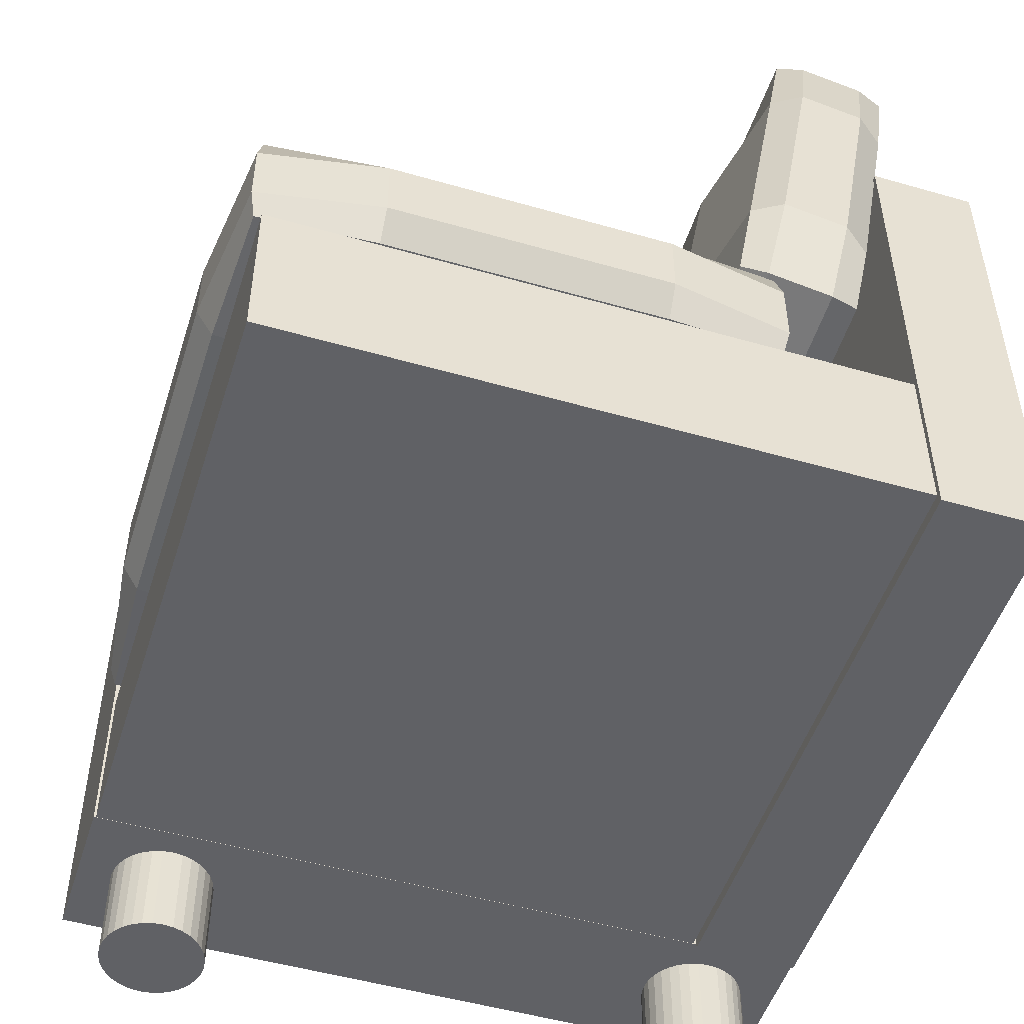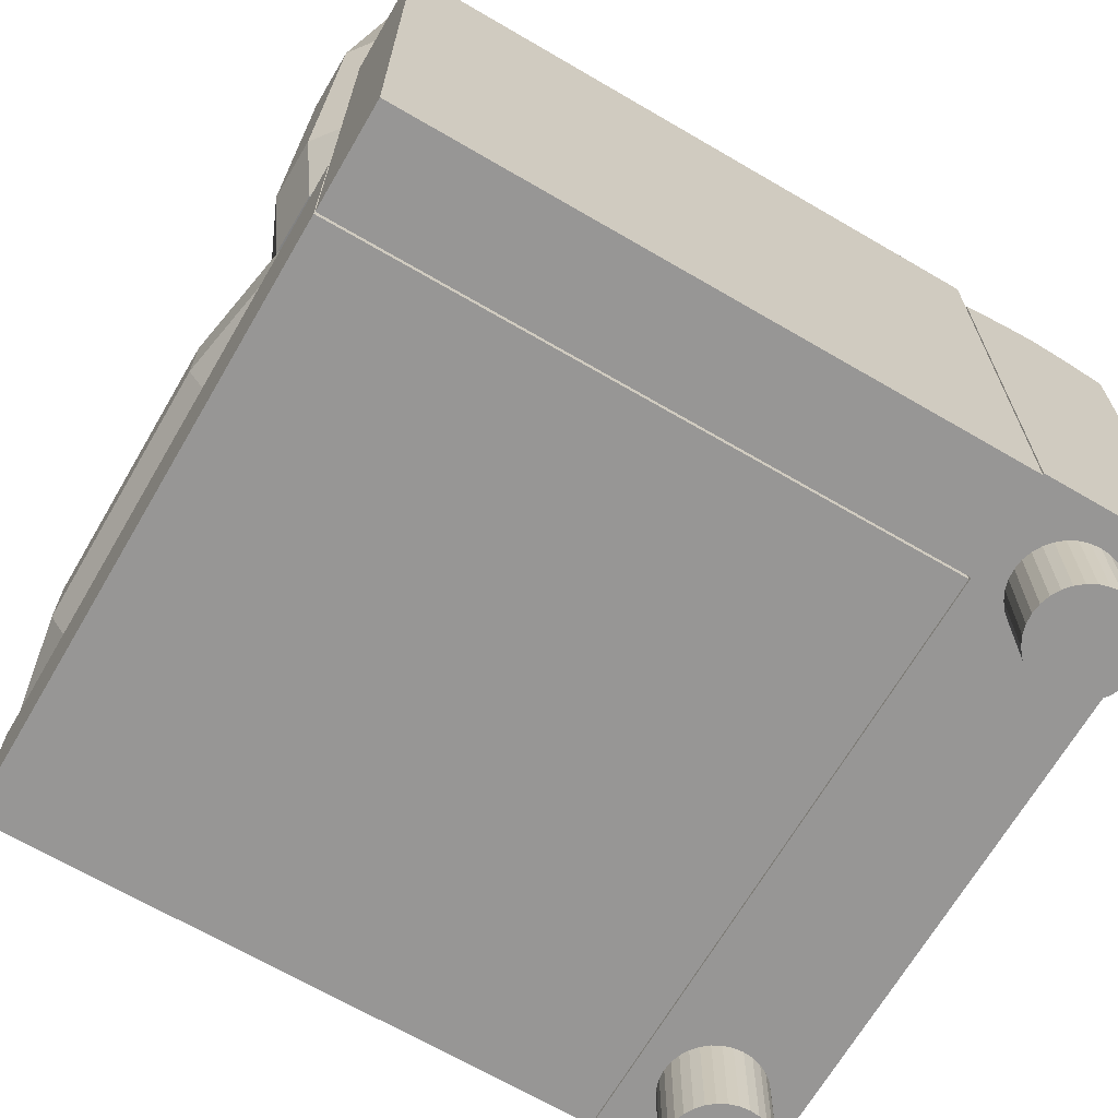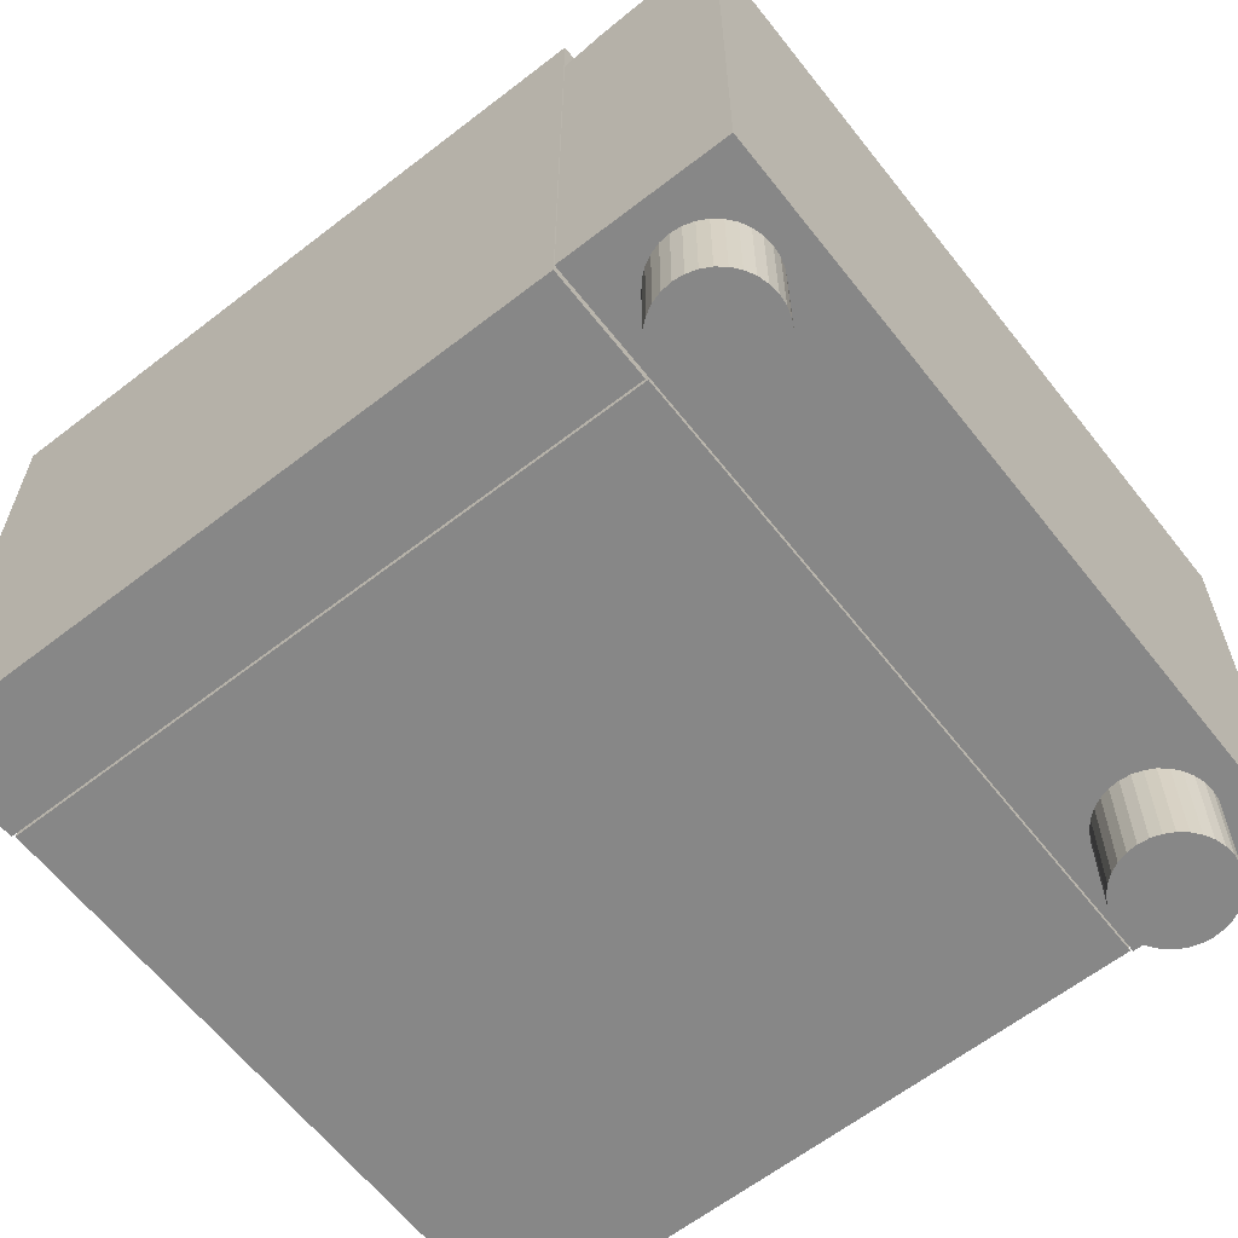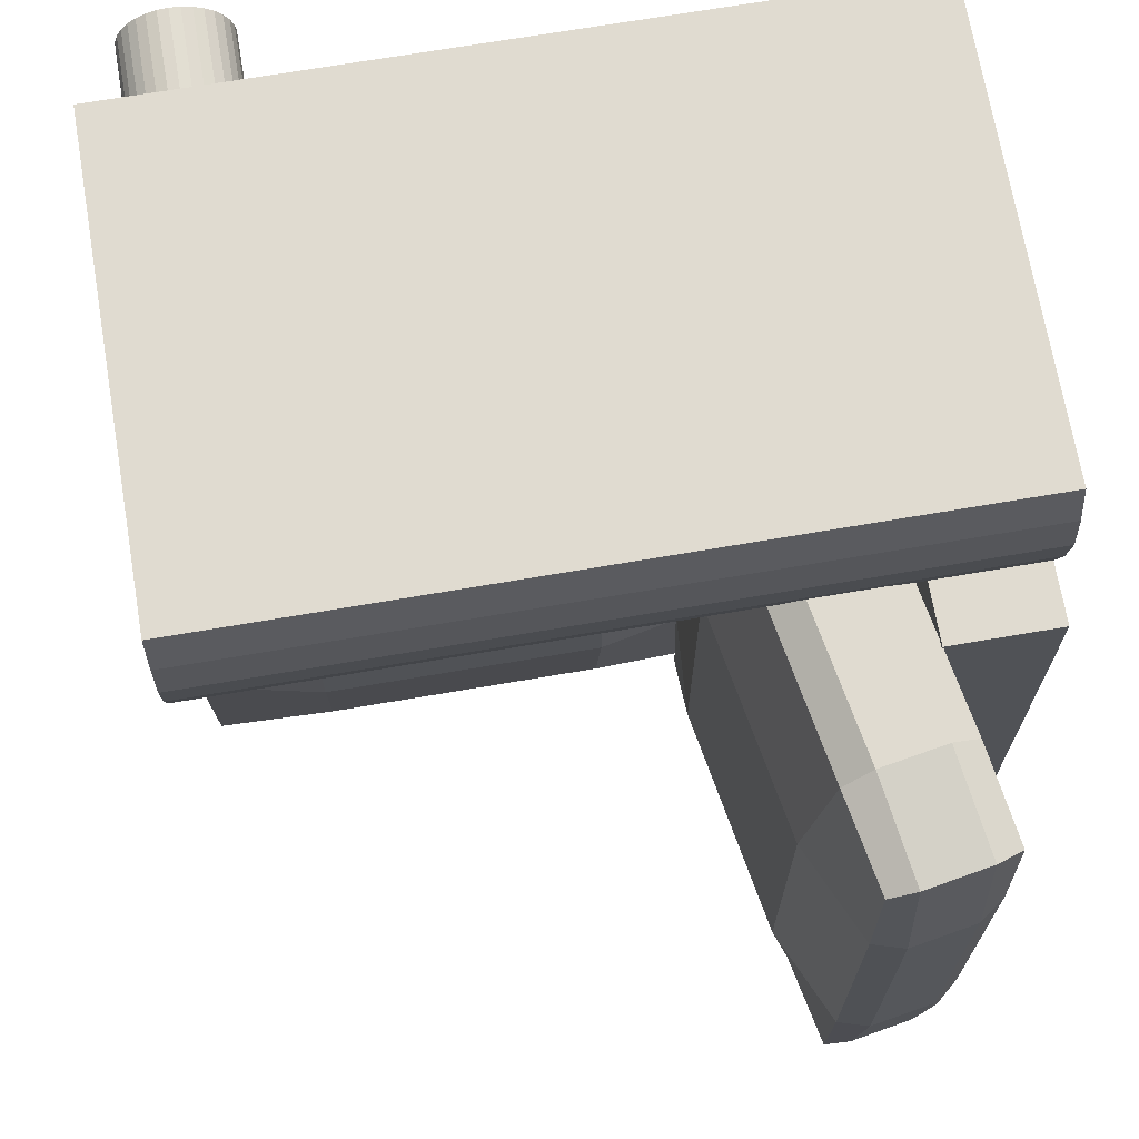
<metadata>
{"format":"obj","ext":"obj","renderer":"f3d","projection":"perspective","resolution":1024,"background":"white","views":[{"elev":-50.4,"azim":162.5,"up":"+Y"},{"elev":-67.8,"azim":-120.3,"up":"+Y"},{"elev":-62.6,"azim":-51.9,"up":"+Y"},{"elev":69.8,"azim":170.3,"up":"+Z"}]}
</metadata>
<code>
o Cylinder.003
v -1.085 -0.6896 1.09
v -1.085 -0.3884 1.09
v -1.053 -0.6896 1.093
v -1.053 -0.3884 1.093
v -1.021 -0.6896 1.102
v -1.021 -0.3884 1.102
v -0.9923 -0.6896 1.118
v -0.9923 -0.3884 1.118
v -0.9669 -0.6896 1.139
v -0.9669 -0.3884 1.139
v -0.9461 -0.6896 1.164
v -0.9461 -0.3884 1.164
v -0.9307 -0.6896 1.193
v -0.9307 -0.3884 1.193
v -0.9212 -0.6896 1.224
v -0.9212 -0.3884 1.224
v -0.918 -0.6896 1.257
v -0.918 -0.3884 1.257
v -0.9212 -0.6896 1.289
v -0.9212 -0.3884 1.289
v -0.9307 -0.6896 1.321
v -0.9307 -0.3884 1.321
v -0.9461 -0.6896 1.35
v -0.9461 -0.3884 1.35
v -0.9669 -0.6896 1.375
v -0.9669 -0.3884 1.375
v -0.9923 -0.6896 1.396
v -0.9923 -0.3884 1.396
v -1.021 -0.6896 1.411
v -1.021 -0.3884 1.411
v -1.053 -0.6896 1.421
v -1.053 -0.3884 1.421
v -1.085 -0.6896 1.424
v -1.085 -0.3884 1.424
v -1.118 -0.6896 1.421
v -1.118 -0.3884 1.421
v -1.149 -0.6896 1.411
v -1.149 -0.3884 1.411
v -1.178 -0.6896 1.396
v -1.178 -0.3884 1.396
v -1.203 -0.6896 1.375
v -1.203 -0.3884 1.375
v -1.224 -0.6896 1.35
v -1.224 -0.3884 1.35
v -1.24 -0.6896 1.321
v -1.24 -0.3884 1.321
v -1.249 -0.6896 1.289
v -1.249 -0.3884 1.289
v -1.252 -0.6896 1.257
v -1.252 -0.3884 1.257
v -1.249 -0.6896 1.224
v -1.249 -0.3884 1.224
v -1.24 -0.6896 1.193
v -1.24 -0.3884 1.193
v -1.224 -0.6896 1.164
v -1.224 -0.3884 1.164
v -1.203 -0.6896 1.139
v -1.203 -0.3884 1.139
v -1.178 -0.6896 1.118
v -1.178 -0.3884 1.118
v -1.149 -0.6896 1.102
v -1.149 -0.3884 1.102
v -1.118 -0.6896 1.093
v -1.118 -0.3884 1.093
f 1 2 4 3
f 3 4 6 5
f 5 6 8 7
f 7 8 10 9
f 9 10 12 11
f 11 12 14 13
f 13 14 16 15
f 15 16 18 17
f 17 18 20 19
f 19 20 22 21
f 21 22 24 23
f 23 24 26 25
f 25 26 28 27
f 27 28 30 29
f 29 30 32 31
f 31 32 34 33
f 33 34 36 35
f 35 36 38 37
f 37 38 40 39
f 39 40 42 41
f 41 42 44 43
f 43 44 46 45
f 45 46 48 47
f 47 48 50 49
f 49 50 52 51
f 51 52 54 53
f 53 54 56 55
f 55 56 58 57
f 57 58 60 59
f 59 60 62 61
f 4 2 64 62 60 58 56 54 52 50 48 46 44 42 40 38 36 34 32 30 28 26 24 22 20 18 16 14 12 10 8 6
f 61 62 64 63
f 63 64 2 1
f 1 3 5 7 9 11 13 15 17 19 21 23 25 27 29 31 33 35 37 39 41 43 45 47 49 51 53 55 57 59 61 63
o Cylinder
v 0.7326 -0.6896 1.09
v 0.7326 -0.3884 1.09
v 0.7652 -0.6896 1.093
v 0.7652 -0.3884 1.093
v 0.7965 -0.6896 1.102
v 0.7965 -0.3884 1.102
v 0.8254 -0.6896 1.118
v 0.8254 -0.3884 1.118
v 0.8508 -0.6896 1.139
v 0.8508 -0.3884 1.139
v 0.8716 -0.6896 1.164
v 0.8716 -0.3884 1.164
v 0.887 -0.6896 1.193
v 0.887 -0.3884 1.193
v 0.8965 -0.6896 1.224
v 0.8965 -0.3884 1.224
v 0.8997 -0.6896 1.257
v 0.8997 -0.3884 1.257
v 0.8965 -0.6896 1.289
v 0.8965 -0.3884 1.289
v 0.887 -0.6896 1.321
v 0.887 -0.3884 1.321
v 0.8716 -0.6896 1.35
v 0.8716 -0.3884 1.35
v 0.8508 -0.6896 1.375
v 0.8508 -0.3884 1.375
v 0.8254 -0.6896 1.396
v 0.8254 -0.3884 1.396
v 0.7965 -0.6896 1.411
v 0.7965 -0.3884 1.411
v 0.7652 -0.6896 1.421
v 0.7652 -0.3884 1.421
v 0.7326 -0.6896 1.424
v 0.7326 -0.3884 1.424
v 0.7 -0.6896 1.421
v 0.7 -0.3884 1.421
v 0.6686 -0.6896 1.411
v 0.6686 -0.3884 1.411
v 0.6397 -0.6896 1.396
v 0.6397 -0.3884 1.396
v 0.6144 -0.6896 1.375
v 0.6144 -0.3884 1.375
v 0.5936 -0.6896 1.35
v 0.5936 -0.3884 1.35
v 0.5781 -0.6896 1.321
v 0.5781 -0.3884 1.321
v 0.5686 -0.6896 1.289
v 0.5686 -0.3884 1.289
v 0.5654 -0.6896 1.257
v 0.5654 -0.3884 1.257
v 0.5686 -0.6896 1.224
v 0.5686 -0.3884 1.224
v 0.5781 -0.6896 1.193
v 0.5781 -0.3884 1.193
v 0.5936 -0.6896 1.164
v 0.5936 -0.3884 1.164
v 0.6144 -0.6896 1.139
v 0.6144 -0.3884 1.139
v 0.6397 -0.6896 1.118
v 0.6397 -0.3884 1.118
v 0.6686 -0.6896 1.102
v 0.6686 -0.3884 1.102
v 0.7 -0.6896 1.093
v 0.7 -0.3884 1.093
f 65 66 68 67
f 67 68 70 69
f 69 70 72 71
f 71 72 74 73
f 73 74 76 75
f 75 76 78 77
f 77 78 80 79
f 79 80 82 81
f 81 82 84 83
f 83 84 86 85
f 85 86 88 87
f 87 88 90 89
f 89 90 92 91
f 91 92 94 93
f 93 94 96 95
f 95 96 98 97
f 97 98 100 99
f 99 100 102 101
f 101 102 104 103
f 103 104 106 105
f 105 106 108 107
f 107 108 110 109
f 109 110 112 111
f 111 112 114 113
f 113 114 116 115
f 115 116 118 117
f 117 118 120 119
f 119 120 122 121
f 121 122 124 123
f 123 124 126 125
f 68 66 128 126 124 122 120 118 116 114 112 110 108 106 104 102 100 98 96 94 92 90 88 86 84 82 80 78 76 74 72 70
f 125 126 128 127
f 127 128 66 65
f 65 67 69 71 73 75 77 79 81 83 85 87 89 91 93 95 97 99 101 103 105 107 109 111 113 115 117 119 121 123 125 127
o Cube.005
v -0.8744 0.5215 -0.9607
v -0.8744 0.5215 0.9607
v -1.11 1.86 0.9607
v -1.11 1.86 -0.9607
v -0.4935 0.5887 -0.9607
v -0.4935 0.5887 0.9607
v -0.7295 1.927 0.9607
v -0.7295 1.927 -0.9607
v -0.876 0.5056 0
v -0.9967 1.19 -0.9825
v -0.6812 0.5399 -0.9825
v -0.9967 1.19 0.9825
v -0.6812 0.5399 0.9825
v -1.117 1.874 -0
v -0.9226 1.909 0.9825
v -0.9226 1.909 -0.9825
v -0.4865 0.5742 1e-06
v -0.6071 1.259 -0.9825
v -0.6071 1.259 0.9825
v -0.7278 1.943 -0
v -0.8019 1.224 -1.048
v -0.9306 1.954 -0
v -0.8019 1.224 1.048
v -0.6732 0.4943 0
v -0.5261 1.273 0
v -1.01 1.188 -0
v -0.876 0.5056 0.524
v -1.061 1.555 -0.9825
v -0.5774 0.5582 -0.9825
v -1.061 1.555 0.9825
v -0.5774 0.5582 0.9825
v -1.117 1.874 -0.524
v -0.8187 1.927 0.9825
v -0.8187 1.927 -0.9825
v -0.4865 0.5742 0.524
v -0.6715 1.624 -0.9825
v -0.6715 1.624 0.9825
v -0.7278 1.943 -0.524
v -0.876 0.5056 -0.524
v -0.9323 0.8249 -0.9825
v -0.7851 0.5216 -0.9825
v -0.9323 0.8249 0.9825
v -0.7851 0.5216 0.9825
v -1.117 1.874 0.524
v -1.026 1.89 0.9825
v -1.026 1.89 -0.9825
v -0.4865 0.5742 -0.524
v -0.5428 0.8936 -0.9825
v -0.5428 0.8936 0.9825
v -0.7278 1.943 0.524
v -0.8663 1.589 -1.048
v -0.7375 0.8593 -1.048
v -0.698 1.243 -1.048
v -0.9058 1.206 -1.048
v -0.9306 1.954 -0.524
v -0.9306 1.954 0.524
v -1.035 1.936 -0
v -0.8267 1.973 -0
v -0.8663 1.589 1.048
v -0.7376 0.8593 1.048
v -0.9058 1.206 1.048
v -0.698 1.243 1.048
v -0.6732 0.4943 0.524
v -0.6732 0.4943 -0.524
v -0.7771 0.476 0
v -0.5693 0.5126 0
v -0.5261 1.273 0.524
v -0.5261 1.273 -0.524
v -0.4618 0.9079 0
v -0.5905 1.638 -0
v -1.074 1.553 -0
v -0.9453 0.8226 -0
v -1.01 1.188 -0.524
v -1.01 1.188 0.524
v -0.9453 0.8226 0.524
v -0.9453 0.8226 -0.524
v -1.074 1.553 -0.524
v -0.5905 1.638 -0.524
v -0.4618 0.9079 -0.524
v -0.4618 0.9079 0.524
v -0.5693 0.5126 -0.524
v -0.7771 0.476 -0.524
v -0.7771 0.476 0.524
v -0.6337 0.8776 1.048
v -0.8414 0.841 1.048
v -0.9702 1.571 1.048
v -0.8267 1.973 0.524
v -1.035 1.936 0.524
v -1.035 1.936 -0.524
v -0.8414 0.841 -1.048
v -0.6337 0.8776 -1.048
v -0.7624 1.608 -1.048
v -0.9702 1.571 -1.048
v -0.8267 1.973 -0.524
v -0.7624 1.608 1.048
v -0.5693 0.5126 0.524
v -0.5905 1.638 0.524
v -1.074 1.553 0.524
f 226 158 131 172
f 225 178 135 165
f 224 163 134 159
f 223 165 135 161
f 222 166 136 162
f 221 156 132 174
f 220 179 144 162
f 219 180 149 181
f 218 168 138 182
f 217 183 144 174
f 216 184 150 185
f 215 178 148 186
f 214 187 143 173
f 213 188 151 189
f 212 177 147 190
f 211 191 141 171
f 210 192 152 193
f 209 175 145 194
f 208 195 147 177
f 207 196 153 197
f 206 166 148 198
f 205 199 142 160
f 204 200 154 201
f 203 170 140 202
f 200 203 202 154
f 137 155 203 200
f 155 130 170 203
f 168 204 201 138
f 129 167 204 168
f 167 137 200 204
f 156 205 160 132
f 138 201 205 156
f 201 154 199 205
f 196 206 198 153
f 146 164 206 196
f 164 136 166 206
f 175 207 197 145
f 133 176 207 175
f 176 146 196 207
f 163 208 177 134
f 145 197 208 163
f 197 153 195 208
f 192 209 194 152
f 139 157 209 192
f 157 133 175 209
f 167 210 193 137
f 129 169 210 167
f 169 139 192 210
f 155 211 171 130
f 137 193 211 155
f 193 152 191 211
f 188 212 190 151
f 141 159 212 188
f 159 134 177 212
f 170 213 189 140
f 130 171 213 170
f 171 141 188 213
f 158 214 173 131
f 140 189 214 158
f 189 151 187 214
f 184 215 186 150
f 143 161 215 184
f 161 135 178 215
f 172 216 185 142
f 131 173 216 172
f 173 143 184 216
f 160 217 174 132
f 142 185 217 160
f 185 150 183 217
f 180 218 182 149
f 139 169 218 180
f 169 129 168 218
f 176 219 181 146
f 133 157 219 176
f 157 139 180 219
f 164 220 162 136
f 146 181 220 164
f 181 149 179 220
f 179 221 174 144
f 149 182 221 179
f 182 138 156 221
f 183 222 162 144
f 150 186 222 183
f 186 148 166 222
f 187 223 161 143
f 151 190 223 187
f 190 147 165 223
f 191 224 159 141
f 152 194 224 191
f 194 145 163 224
f 195 225 165 147
f 153 198 225 195
f 198 148 178 225
f 199 226 172 142
f 154 202 226 199
f 202 140 158 226
o Cube.004
v -1.351 -0.4059 1
v -1.351 1.298 1
v -1.351 -0.4059 -1
v -1.351 1.298 -1
v -1.011 -0.4059 1
v -1.011 1.298 1
v -1.011 -0.4059 -1
v -1.011 1.298 -1
f 227 228 230 229
f 229 230 234 233
f 233 234 232 231
f 231 232 228 227
f 229 233 231 227
f 234 230 228 232
o Cube.002
v 1.017 0.1707 -0.9607
v 1.017 0.1707 0.9607
v -0.6008 0.1707 0.9607
v -0.6008 0.1707 -0.9607
v 1.017 0.5575 -0.9607
v 1.017 0.5575 0.9607
v -0.6008 0.5575 0.9607
v -0.6008 0.5575 -0.9607
v 1.036 0.1663 0
v 0.2083 0.1663 -0.9825
v 1.036 0.3641 -0.9825
v 0.2083 0.1663 0.9825
v 1.036 0.3641 0.9825
v -0.6192 0.1663 -0
v -0.6192 0.3641 0.9825
v -0.6192 0.3641 -0.9825
v 1.036 0.5619 1e-06
v 0.2083 0.5619 -0.9825
v 0.2083 0.5619 0.9825
v -0.6192 0.5619 -0
v 0.2083 0.3641 -1.048
v -0.6743 0.3641 -0
v 0.2083 0.3641 1.048
v 1.091 0.3641 0
v 0.2083 0.6441 0
v 0.2083 0.1531 -0
v 1.036 0.1663 0.524
v -0.233 0.1663 -0.9825
v 1.036 0.4696 -0.9825
v -0.233 0.1663 0.9825
v 1.036 0.4696 0.9825
v -0.6192 0.1663 -0.524
v -0.6192 0.4696 0.9825
v -0.6192 0.4696 -0.9825
v 1.036 0.5619 0.524
v -0.233 0.5619 -0.9825
v -0.233 0.5619 0.9825
v -0.6192 0.5619 -0.524
v 1.036 0.1663 -0.524
v 0.6496 0.1663 -0.9825
v 1.036 0.2586 -0.9825
v 0.6496 0.1663 0.9825
v 1.036 0.2586 0.9825
v -0.6192 0.1663 0.524
v -0.6192 0.2586 0.9825
v -0.6192 0.2586 -0.9825
v 1.036 0.5619 -0.524
v 0.6496 0.5619 -0.9825
v 0.6496 0.5619 0.9825
v -0.6192 0.5619 0.524
v -0.233 0.3641 -1.048
v 0.6496 0.3641 -1.048
v 0.2083 0.4696 -1.048
v 0.2083 0.2586 -1.048
v -0.6743 0.3641 -0.524
v -0.6743 0.3641 0.524
v -0.6743 0.2586 -0
v -0.6743 0.4696 -0
v -0.233 0.3641 1.048
v 0.6496 0.3641 1.048
v 0.2083 0.2586 1.048
v 0.2083 0.4696 1.048
v 1.091 0.3641 0.524
v 1.091 0.3641 -0.524
v 1.091 0.2586 0
v 1.091 0.4696 0
v 0.2083 0.6441 0.524
v 0.2083 0.6441 -0.524
v 0.6496 0.6441 0
v -0.233 0.6441 -0
v -0.233 0.1531 -0
v 0.6496 0.1531 -0
v 0.2083 0.1531 -0.524
v 0.2083 0.1531 0.524
v 0.6496 0.1531 0.524
v 0.6496 0.1531 -0.524
v -0.233 0.1531 -0.524
v -0.233 0.6441 -0.524
v 0.6496 0.6441 -0.524
v 0.6496 0.6441 0.524
v 1.091 0.4696 -0.524
v 1.091 0.2586 -0.524
v 1.091 0.2586 0.524
v 0.6496 0.4696 1.048
v 0.6496 0.2586 1.048
v -0.233 0.2586 1.048
v -0.6743 0.4696 0.524
v -0.6743 0.2586 0.524
v -0.6743 0.2586 -0.524
v 0.6496 0.2586 -1.048
v 0.6496 0.4696 -1.048
v -0.233 0.4696 -1.048
v -0.233 0.2586 -1.048
v -0.6743 0.4696 -0.524
v -0.233 0.4696 1.048
v 1.091 0.4696 0.524
v -0.233 0.6441 0.524
v -0.233 0.1531 0.524
f 332 264 237 278
f 331 284 241 271
f 330 269 240 265
f 329 271 241 267
f 328 272 242 268
f 327 262 238 280
f 326 285 250 268
f 325 286 255 287
f 324 274 244 288
f 323 289 250 280
f 322 290 256 291
f 321 284 254 292
f 320 293 249 279
f 319 294 257 295
f 318 283 253 296
f 317 297 247 277
f 316 298 258 299
f 315 281 251 300
f 314 301 253 283
f 313 302 259 303
f 312 272 254 304
f 311 305 248 266
f 310 306 260 307
f 309 276 246 308
f 306 309 308 260
f 243 261 309 306
f 261 236 276 309
f 274 310 307 244
f 235 273 310 274
f 273 243 306 310
f 262 311 266 238
f 244 307 311 262
f 307 260 305 311
f 302 312 304 259
f 252 270 312 302
f 270 242 272 312
f 281 313 303 251
f 239 282 313 281
f 282 252 302 313
f 269 314 283 240
f 251 303 314 269
f 303 259 301 314
f 298 315 300 258
f 245 263 315 298
f 263 239 281 315
f 273 316 299 243
f 235 275 316 273
f 275 245 298 316
f 261 317 277 236
f 243 299 317 261
f 299 258 297 317
f 294 318 296 257
f 247 265 318 294
f 265 240 283 318
f 276 319 295 246
f 236 277 319 276
f 277 247 294 319
f 264 320 279 237
f 246 295 320 264
f 295 257 293 320
f 290 321 292 256
f 249 267 321 290
f 267 241 284 321
f 278 322 291 248
f 237 279 322 278
f 279 249 290 322
f 266 323 280 238
f 248 291 323 266
f 291 256 289 323
f 286 324 288 255
f 245 275 324 286
f 275 235 274 324
f 282 325 287 252
f 239 263 325 282
f 263 245 286 325
f 270 326 268 242
f 252 287 326 270
f 287 255 285 326
f 285 327 280 250
f 255 288 327 285
f 288 244 262 327
f 289 328 268 250
f 256 292 328 289
f 292 254 272 328
f 293 329 267 249
f 257 296 329 293
f 296 253 271 329
f 297 330 265 247
f 258 300 330 297
f 300 251 269 330
f 301 331 271 253
f 259 304 331 301
f 304 254 284 331
f 305 332 278 248
f 260 308 332 305
f 308 246 264 332
o Cube.001
v 1.007 1.112 1.004
v 1.007 -0.3879 1.004
v -1.353 -0.3879 1.004
v -1.353 1.112 1.004
v 1.007 1.112 1.513
v 1.007 -0.3879 1.513
v -1.353 -0.3879 1.513
v -1.353 1.112 1.513
v 1.007 0.3619 1.004
v -0.1727 1.112 1.004
v 1.007 1.165 1.258
v -0.1727 -0.3879 1.004
v -1.353 0.3619 1.004
v -1.353 1.165 1.258
v 1.007 0.3619 1.513
v -0.1727 1.112 1.513
v -0.1727 -0.3879 1.513
v -1.353 0.3619 1.513
v -0.1727 1.165 1.258
v -0.1727 0.3619 1.513
v -0.1727 0.3619 1.004
v -0.7627 1.112 1.004
v 1.007 1.148 1.386
v -1.353 1.148 1.386
v -0.7627 1.112 1.513
v 0.4173 1.112 1.004
v 1.007 1.148 1.131
v -1.353 1.148 1.131
v 0.4173 1.112 1.513
v -0.7627 1.165 1.258
v 0.4173 1.165 1.258
v -0.1727 1.148 1.386
v -0.1727 1.148 1.131
v 0.4173 1.148 1.131
v 0.4173 1.148 1.386
v -0.7627 1.148 1.386
v -0.7627 1.148 1.131
f 353 344 335 345
f 352 350 339 349
f 333 359 343 341
f 344 349 339 335
f 346 350 340 356
f 369 354 336 360
f 368 362 346 356
f 367 363 351 364
f 366 358 342 365
f 345 350 346
f 345 346 360 336
f 335 339 350 345
f 334 338 349 344
f 341 343 347
f 343 355 337 347
f 334 341 347 338
f 347 352 349 338
f 337 361 348 352 347
f 348 357 340 350 352
f 342 353 345 336 354
f 333 341 353 342 358
f 341 334 344 353
f 363 366 365 351
f 343 359 366 363
f 359 333 358 366
f 361 367 364 348
f 337 355 367 361
f 355 343 363 367
f 357 368 356 340
f 348 364 368 357
f 364 351 362 368
f 362 369 360 346
f 351 365 369 362
f 365 342 354 369
o Cube
v 1 -0.3909 -1
v 1 -0.3909 1
v -1 -0.3909 1
v -1 -0.3909 -1
v 1 0.1313 -1
v 1 0.1313 1
v -1 0.1313 1
v -1 0.1313 -1
f 370 371 372 373
f 374 377 376 375
f 370 374 375 371
f 371 375 376 372
f 372 376 377 373
f 374 370 373 377

</code>
